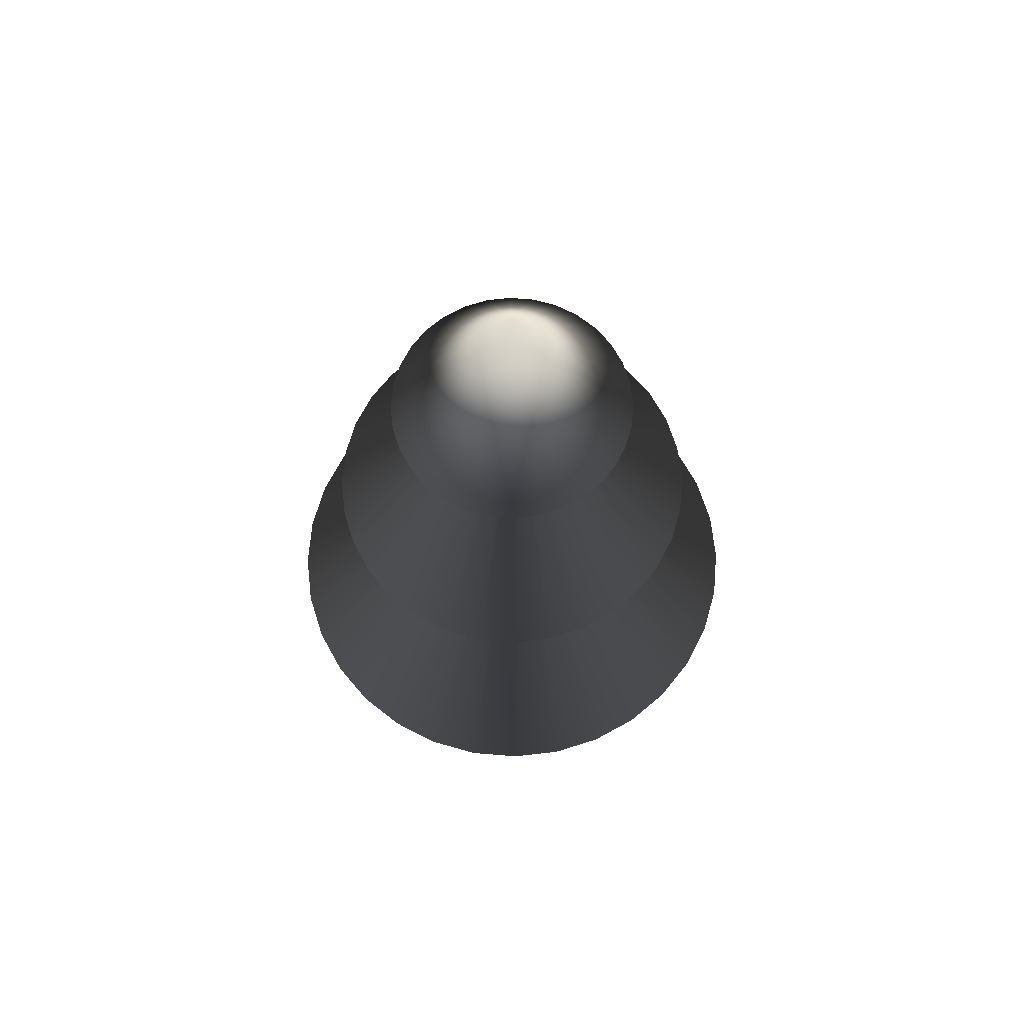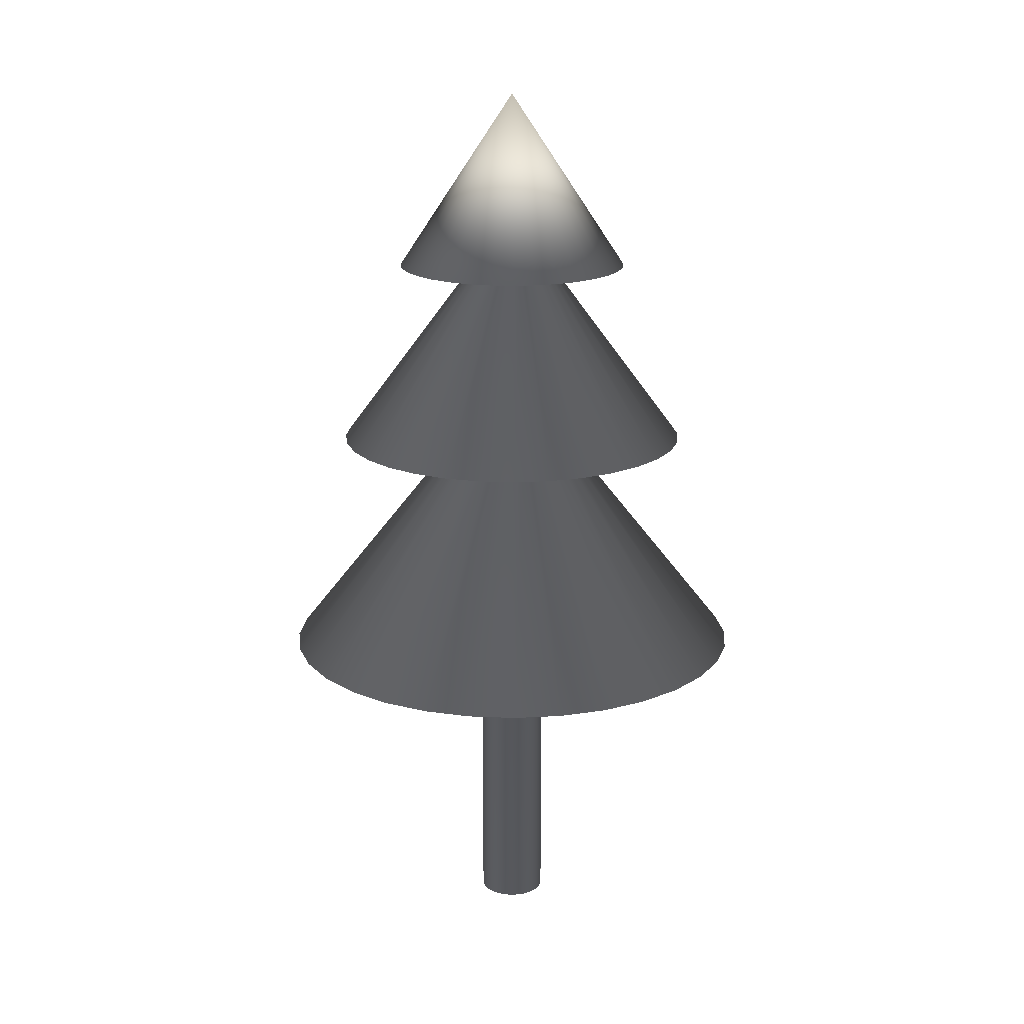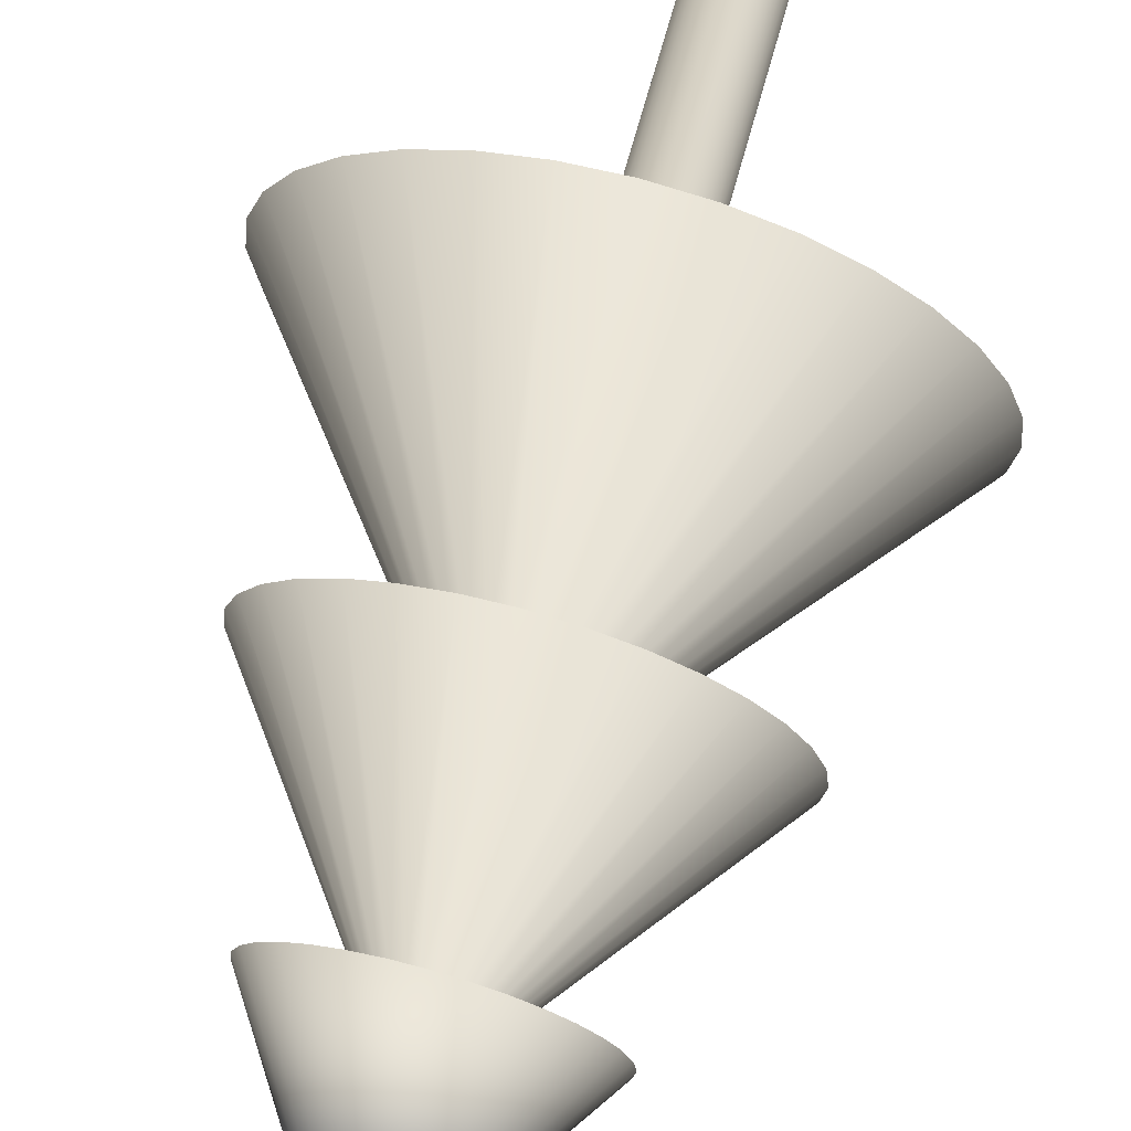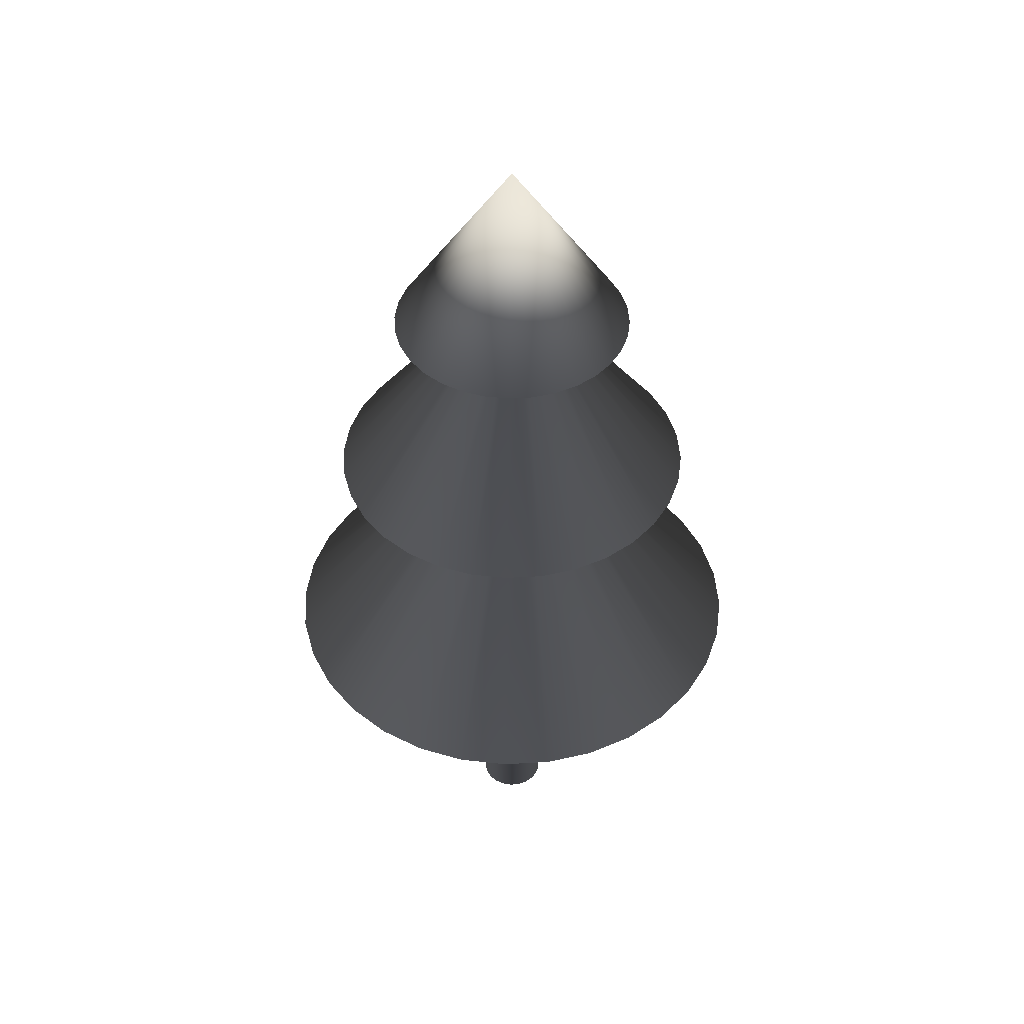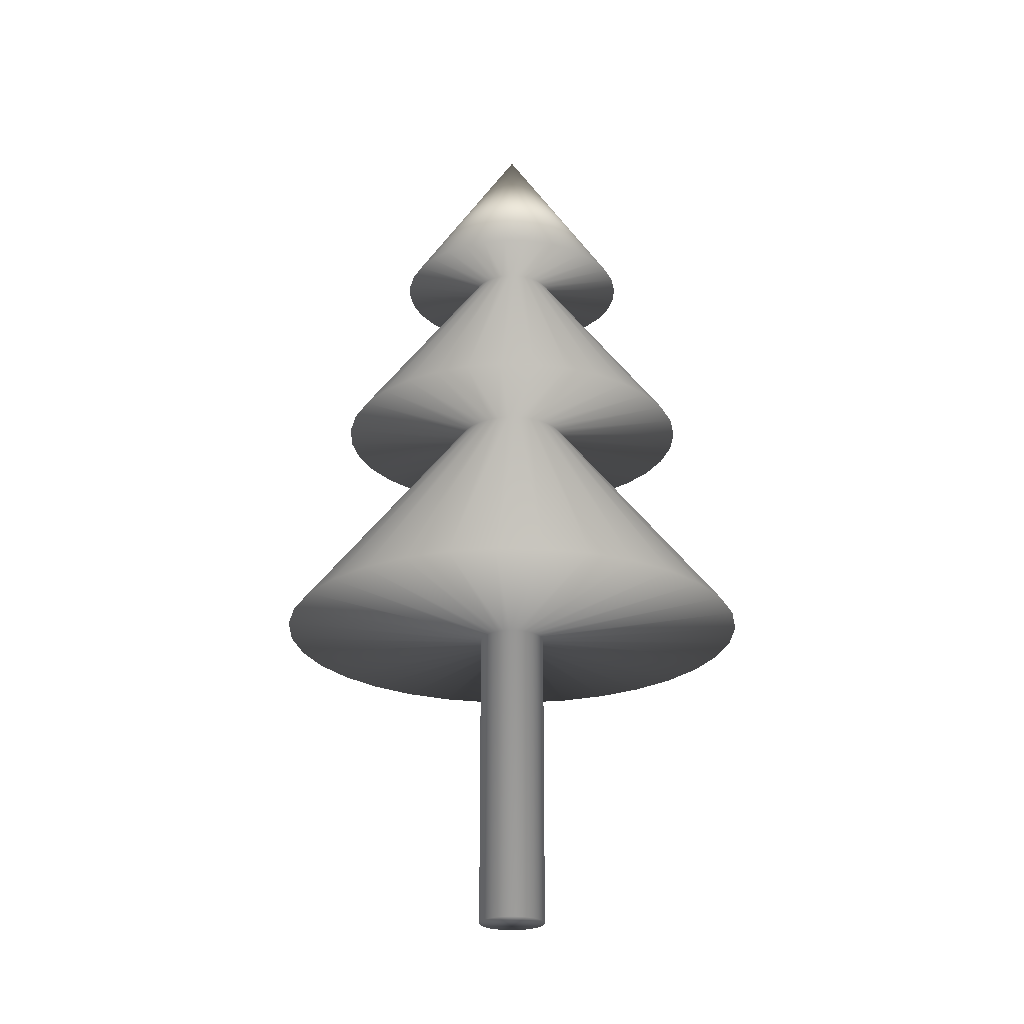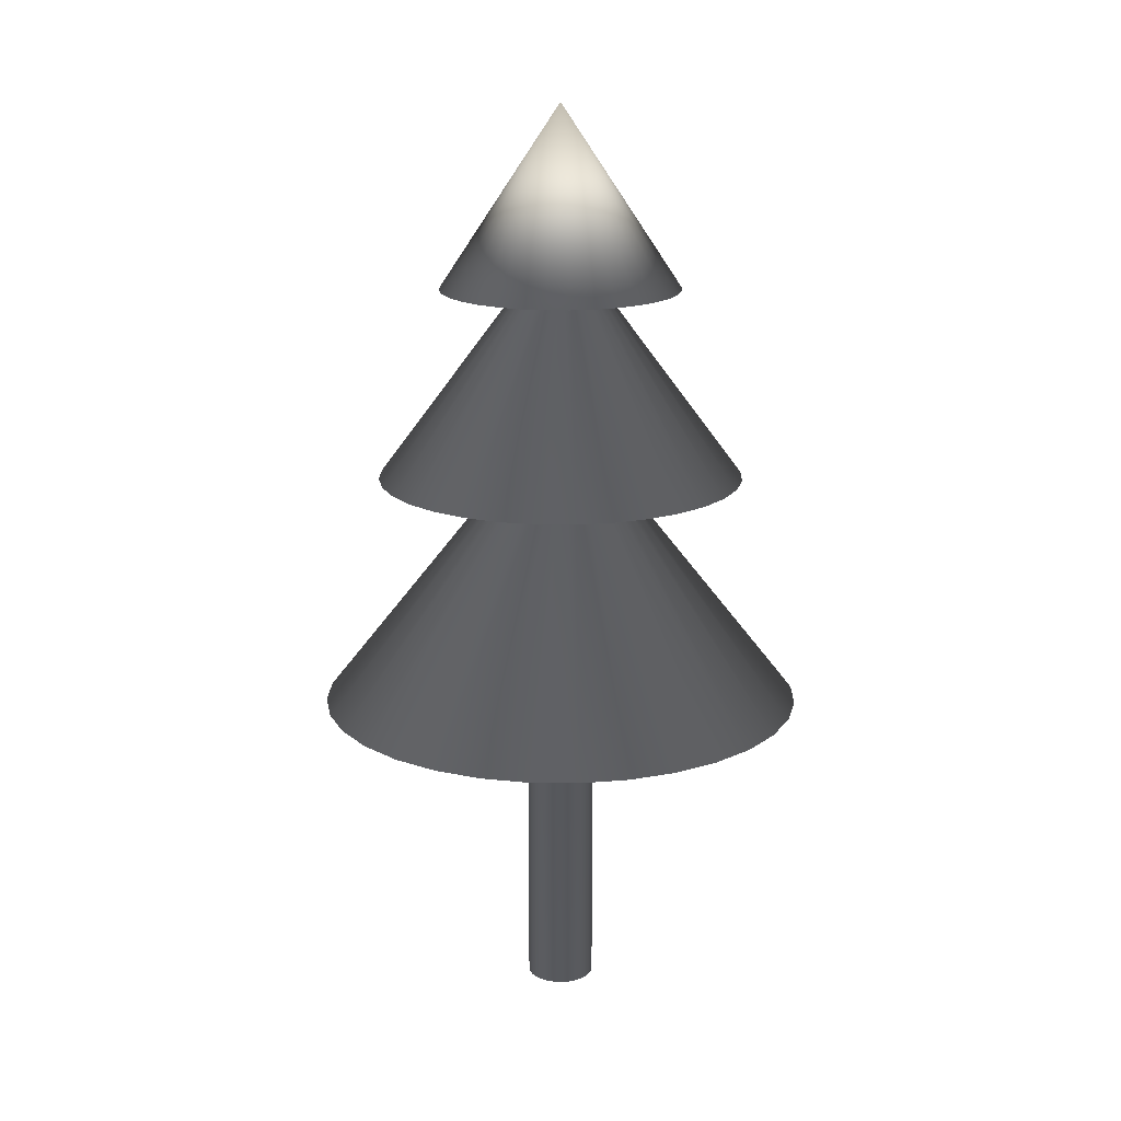
<metadata>
{"format":"obj","ext":"obj","renderer":"f3d","projection":"perspective","resolution":1024,"background":"white","views":[{"elev":67.9,"azim":-124.6,"up":"+Y"},{"elev":17.7,"azim":-79.5,"up":"+Y"},{"elev":71.1,"azim":-164.4,"up":"+Z"},{"elev":45.5,"azim":-99.4,"up":"+Y"},{"elev":-23.6,"azim":-164.9,"up":"+Y"},{"elev":16.9,"azim":40.8,"up":"+Y"}]}
</metadata>
<code>
o Cylinder
v 0 0 -0.2201
v 0 2 -0.2201
v 0.04295 0 -0.2159
v 0.04295 2 -0.2159
v 0.08424 0 -0.2034
v 0.08424 2 -0.2034
v 0.1223 0 -0.183
v 0.1223 2 -0.183
v 0.1557 0 -0.1557
v 0.1557 2 -0.1557
v 0.183 0 -0.1223
v 0.183 2 -0.1223
v 0.2034 0 -0.08424
v 0.2034 2 -0.08424
v 0.2159 0 -0.04295
v 0.2159 2 -0.04295
v 0.2201 0 0
v 0.2201 2 0
v 0.2159 0 0.04295
v 0.2159 2 0.04295
v 0.2034 0 0.08424
v 0.2034 2 0.08424
v 0.183 0 0.1223
v 0.183 2 0.1223
v 0.1557 0 0.1557
v 0.1557 2 0.1557
v 0.1223 0 0.183
v 0.1223 2 0.183
v 0.08424 0 0.2034
v 0.08424 2 0.2034
v 0.04295 0 0.2159
v 0.04295 2 0.2159
v -0 0 0.2201
v -0 2 0.2201
v -0.04295 0 0.2159
v -0.04295 2 0.2159
v -0.08424 0 0.2034
v -0.08424 2 0.2034
v -0.1223 0 0.183
v -0.1223 2 0.183
v -0.1557 0 0.1557
v -0.1557 2 0.1557
v -0.183 0 0.1223
v -0.183 2 0.1223
v -0.2034 0 0.08424
v -0.2034 2 0.08424
v -0.2159 0 0.04295
v -0.2159 2 0.04295
v -0.2201 0 -0
v -0.2201 2 -0
v -0.2159 0 -0.04295
v -0.2159 2 -0.04295
v -0.2034 0 -0.08424
v -0.2034 2 -0.08424
v -0.183 0 -0.1223
v -0.183 2 -0.1223
v -0.1557 0 -0.1557
v -0.1557 2 -0.1557
v -0.1223 0 -0.183
v -0.1223 2 -0.183
v -0.08424 0 -0.2034
v -0.08424 2 -0.2034
v -0.04295 0 -0.2159
v -0.04295 2 -0.2159
v 0 2.057 -1.575
v 0.3073 2.057 -1.545
v 0.6029 2.057 -1.455
v 0.8752 2.057 -1.31
v 1.114 2.057 -1.114
v 1.31 2.057 -0.8752
v 1.455 2.057 -0.6029
v 1.545 2.057 -0.3073
v 1.575 2.057 0
v 1.545 2.057 0.3073
v 1.455 2.057 0.6029
v 1.31 2.057 0.8752
v 1.114 2.057 1.114
v 0.8752 2.057 1.31
v 0.6029 2.057 1.455
v 0.3073 2.057 1.545
v -0 2.057 1.575
v -0.3073 2.057 1.545
v -0.6029 2.057 1.455
v -0.8752 2.057 1.31
v -1.114 2.057 1.114
v -1.31 2.057 0.8752
v -1.455 2.057 0.6029
v -1.545 2.057 0.3073
v -1.575 2.057 -0
v -1.545 2.057 -0.3073
v -1.455 2.057 -0.6029
v -1.31 2.057 -0.8752
v -1.114 2.057 -1.114
v -0.8752 2.057 -1.31
v -0.6029 2.057 -1.455
v -0.3073 2.057 -1.545
v 0 3.582 -0.3707
v 0.07232 3.582 -0.3636
v 0.1419 3.582 -0.3425
v 0.2059 3.582 -0.3082
v 0.2621 3.582 -0.2621
v 0.3082 3.582 -0.2059
v 0.3425 3.582 -0.1419
v 0.3636 3.582 -0.07232
v 0.3707 3.582 0
v 0.3636 3.582 0.07232
v 0.3425 3.582 0.1419
v 0.3082 3.582 0.2059
v 0.2621 3.582 0.2621
v 0.2059 3.582 0.3082
v 0.1419 3.582 0.3425
v 0.07232 3.582 0.3636
v 0 3.582 0.3707
v -0.07232 3.582 0.3636
v -0.1419 3.582 0.3425
v -0.2059 3.582 0.3082
v -0.2621 3.582 0.2621
v -0.3082 3.582 0.2059
v -0.3425 3.582 0.1419
v -0.3636 3.582 0.07232
v -0.3707 3.582 0
v -0.3636 3.582 -0.07232
v -0.3425 3.582 -0.1419
v -0.3082 3.582 -0.2059
v -0.2621 3.582 -0.2621
v -0.2059 3.582 -0.3082
v -0.1419 3.582 -0.3425
v -0.07232 3.582 -0.3636
v 0 3.582 -1.191
v 0.2323 3.582 -1.168
v 0.4557 3.582 -1.1
v 0.6616 3.582 -0.9902
v 0.8421 3.582 -0.8421
v 0.9902 3.582 -0.6616
v 1.1 3.582 -0.4557
v 1.168 3.582 -0.2323
v 1.191 3.582 0
v 1.168 3.582 0.2323
v 1.1 3.582 0.4557
v 0.9902 3.582 0.6616
v 0.8421 3.582 0.8421
v 0.6616 3.582 0.9902
v 0.4557 3.582 1.1
v 0.2323 3.582 1.168
v -0 3.582 1.191
v -0.2323 3.582 1.168
v -0.4557 3.582 1.1
v -0.6616 3.582 0.9902
v -0.8421 3.582 0.8421
v -0.9902 3.582 0.6616
v -1.1 3.582 0.4557
v -1.168 3.582 0.2323
v -1.191 3.582 -0
v -1.168 3.582 -0.2323
v -1.1 3.582 -0.4557
v -0.9902 3.582 -0.6616
v -0.8421 3.582 -0.8421
v -0.6616 3.582 -0.9902
v -0.4557 3.582 -1.1
v -0.2323 3.582 -1.168
v 0 4.817 -0.2706
v 0.05279 4.817 -0.2654
v 0.1035 4.817 -0.25
v 0.1503 4.817 -0.225
v 0.1913 4.817 -0.1913
v 0.225 4.817 -0.1503
v 0.25 4.817 -0.1035
v 0.2654 4.817 -0.05279
v 0.2706 4.817 -0
v 0.2654 4.817 0.05279
v 0.25 4.817 0.1035
v 0.225 4.817 0.1503
v 0.1913 4.817 0.1913
v 0.1503 4.817 0.225
v 0.1035 4.817 0.25
v 0.05279 4.817 0.2654
v -0 4.817 0.2706
v -0.05279 4.817 0.2654
v -0.1035 4.817 0.25
v -0.1503 4.817 0.225
v -0.1913 4.817 0.1913
v -0.225 4.817 0.1503
v -0.25 4.817 0.1035
v -0.2654 4.817 0.05279
v -0.2706 4.817 -0
v -0.2654 4.817 -0.05279
v -0.25 4.817 -0.1035
v -0.225 4.817 -0.1503
v -0.1913 4.817 -0.1913
v -0.1503 4.817 -0.225
v -0.1035 4.817 -0.25
v -0.05279 4.817 -0.2654
v -0 4.817 -0.7799
v 0.1522 4.817 -0.765
v 0.2985 4.817 -0.7206
v 0.4333 4.817 -0.6485
v 0.5515 4.817 -0.5515
v 0.6485 4.817 -0.4333
v 0.7206 4.817 -0.2985
v 0.765 4.817 -0.1522
v 0.7799 4.817 -0
v 0.765 4.817 0.1522
v 0.7206 4.817 0.2985
v 0.6485 4.817 0.4333
v 0.5515 4.817 0.5515
v 0.4333 4.817 0.6485
v 0.2985 4.817 0.7206
v 0.1522 4.817 0.765
v -0 4.817 0.7799
v -0.1522 4.817 0.765
v -0.2985 4.817 0.7206
v -0.4333 4.817 0.6485
v -0.5515 4.817 0.5515
v -0.6485 4.817 0.4333
v -0.7206 4.817 0.2985
v -0.765 4.817 0.1522
v -0.7799 4.817 -0
v -0.765 4.817 -0.1522
v -0.7206 4.817 -0.2985
v -0.6485 4.817 -0.4333
v -0.5515 4.817 -0.5515
v -0.4333 4.817 -0.6485
v -0.2985 4.817 -0.7206
v -0.1522 4.817 -0.765
v -1e-06 5.992 0
f 1 2 4 3
f 3 4 6 5
f 5 6 8 7
f 7 8 10 9
f 9 10 12 11
f 11 12 14 13
f 13 14 16 15
f 15 16 18 17
f 17 18 20 19
f 19 20 22 21
f 21 22 24 23
f 23 24 26 25
f 25 26 28 27
f 27 28 30 29
f 29 30 32 31
f 31 32 34 33
f 33 34 36 35
f 35 36 38 37
f 37 38 40 39
f 39 40 42 41
f 41 42 44 43
f 43 44 46 45
f 45 46 48 47
f 47 48 50 49
f 49 50 52 51
f 51 52 54 53
f 53 54 56 55
f 55 56 58 57
f 57 58 60 59
f 59 60 62 61
f 46 44 86 87
f 61 62 64 63
f 63 64 2 1
f 1 3 5 7 9 11 13 15 17 19 21 23 25 27 29 31 33 35 37 39 41 43 45 47 49 51 53 55 57 59 61 63
f 89 88 120 121
f 64 62 95 96
f 20 18 73 74
f 38 36 82 83
f 56 54 91 92
f 12 10 69 70
f 30 28 78 79
f 48 46 87 88
f 4 2 65 66
f 2 64 96 65
f 22 20 74 75
f 40 38 83 84
f 58 56 92 93
f 14 12 70 71
f 32 30 79 80
f 50 48 88 89
f 6 4 66 67
f 24 22 75 76
f 42 40 84 85
f 60 58 93 94
f 16 14 71 72
f 34 32 80 81
f 52 50 89 90
f 8 6 67 68
f 26 24 76 77
f 44 42 85 86
f 62 60 94 95
f 18 16 72 73
f 36 34 81 82
f 54 52 90 91
f 10 8 68 69
f 28 26 77 78
f 124 123 155 156
f 76 75 107 108
f 90 89 121 122
f 77 76 108 109
f 91 90 122 123
f 78 77 109 110
f 92 91 123 124
f 79 78 110 111
f 66 65 97 98
f 93 92 124 125
f 80 79 111 112
f 67 66 98 99
f 94 93 125 126
f 81 80 112 113
f 68 67 99 100
f 95 94 126 127
f 82 81 113 114
f 69 68 100 101
f 96 95 127 128
f 83 82 114 115
f 70 69 101 102
f 65 96 128 97
f 84 83 115 116
f 71 70 102 103
f 85 84 116 117
f 72 71 103 104
f 86 85 117 118
f 73 72 104 105
f 87 86 118 119
f 74 73 105 106
f 88 87 119 120
f 75 74 106 107
f 132 131 163 164
f 111 110 142 143
f 98 97 129 130
f 125 124 156 157
f 112 111 143 144
f 99 98 130 131
f 126 125 157 158
f 113 112 144 145
f 100 99 131 132
f 127 126 158 159
f 114 113 145 146
f 101 100 132 133
f 128 127 159 160
f 115 114 146 147
f 102 101 133 134
f 97 128 160 129
f 116 115 147 148
f 103 102 134 135
f 117 116 148 149
f 104 103 135 136
f 118 117 149 150
f 105 104 136 137
f 119 118 150 151
f 106 105 137 138
f 120 119 151 152
f 107 106 138 139
f 121 120 152 153
f 108 107 139 140
f 122 121 153 154
f 109 108 140 141
f 123 122 154 155
f 110 109 141 142
f 167 166 198 199
f 159 158 190 191
f 146 145 177 178
f 133 132 164 165
f 160 159 191 192
f 147 146 178 179
f 134 133 165 166
f 129 160 192 161
f 148 147 179 180
f 135 134 166 167
f 149 148 180 181
f 136 135 167 168
f 150 149 181 182
f 137 136 168 169
f 151 150 182 183
f 138 137 169 170
f 152 151 183 184
f 139 138 170 171
f 153 152 184 185
f 140 139 171 172
f 154 153 185 186
f 141 140 172 173
f 155 154 186 187
f 142 141 173 174
f 156 155 187 188
f 143 142 174 175
f 130 129 161 162
f 157 156 188 189
f 144 143 175 176
f 131 130 162 163
f 158 157 189 190
f 145 144 176 177
f 202 201 225
f 181 180 212 213
f 168 167 199 200
f 182 181 213 214
f 169 168 200 201
f 183 182 214 215
f 170 169 201 202
f 184 183 215 216
f 171 170 202 203
f 185 184 216 217
f 172 171 203 204
f 186 185 217 218
f 173 172 204 205
f 187 186 218 219
f 174 173 205 206
f 188 187 219 220
f 175 174 206 207
f 162 161 193 194
f 189 188 220 221
f 176 175 207 208
f 163 162 194 195
f 190 189 221 222
f 177 176 208 209
f 164 163 195 196
f 191 190 222 223
f 178 177 209 210
f 165 164 196 197
f 192 191 223 224
f 179 178 210 211
f 166 165 197 198
f 161 192 224 193
f 180 179 211 212
f 216 215 225
f 203 202 225
f 217 216 225
f 204 203 225
f 218 217 225
f 205 204 225
f 219 218 225
f 206 205 225
f 220 219 225
f 207 206 225
f 194 193 225
f 221 220 225
f 208 207 225
f 195 194 225
f 222 221 225
f 209 208 225
f 196 195 225
f 223 222 225
f 210 209 225
f 197 196 225
f 224 223 225
f 211 210 225
f 198 197 225
f 193 224 225
f 212 211 225
f 199 198 225
f 213 212 225
f 200 199 225
f 214 213 225
f 201 200 225
f 215 214 225

</code>
